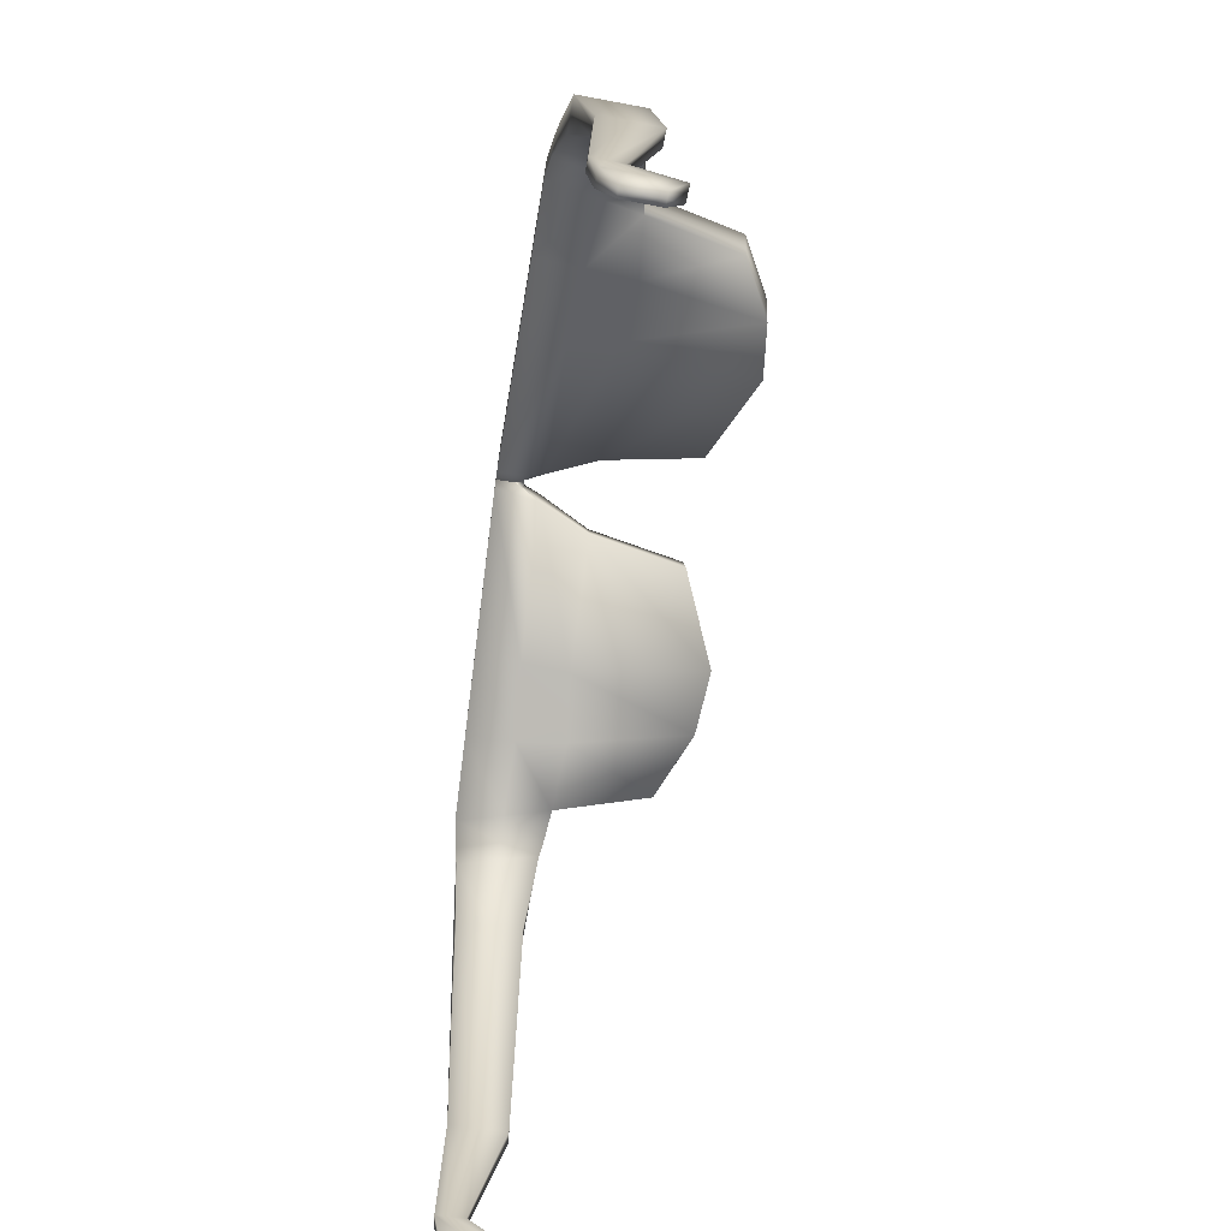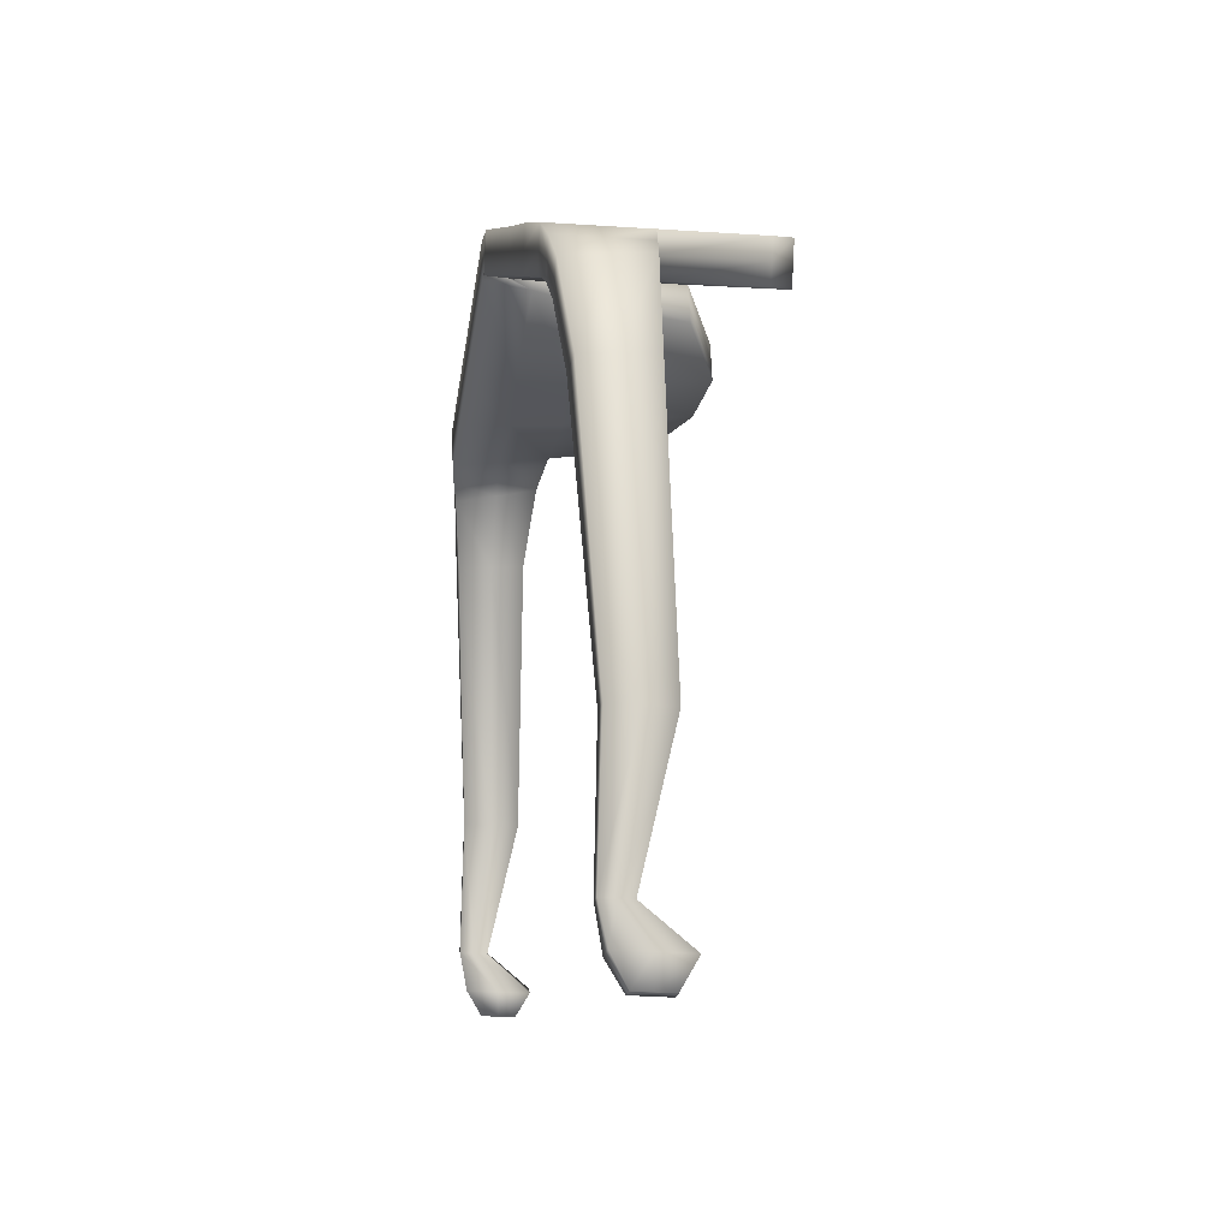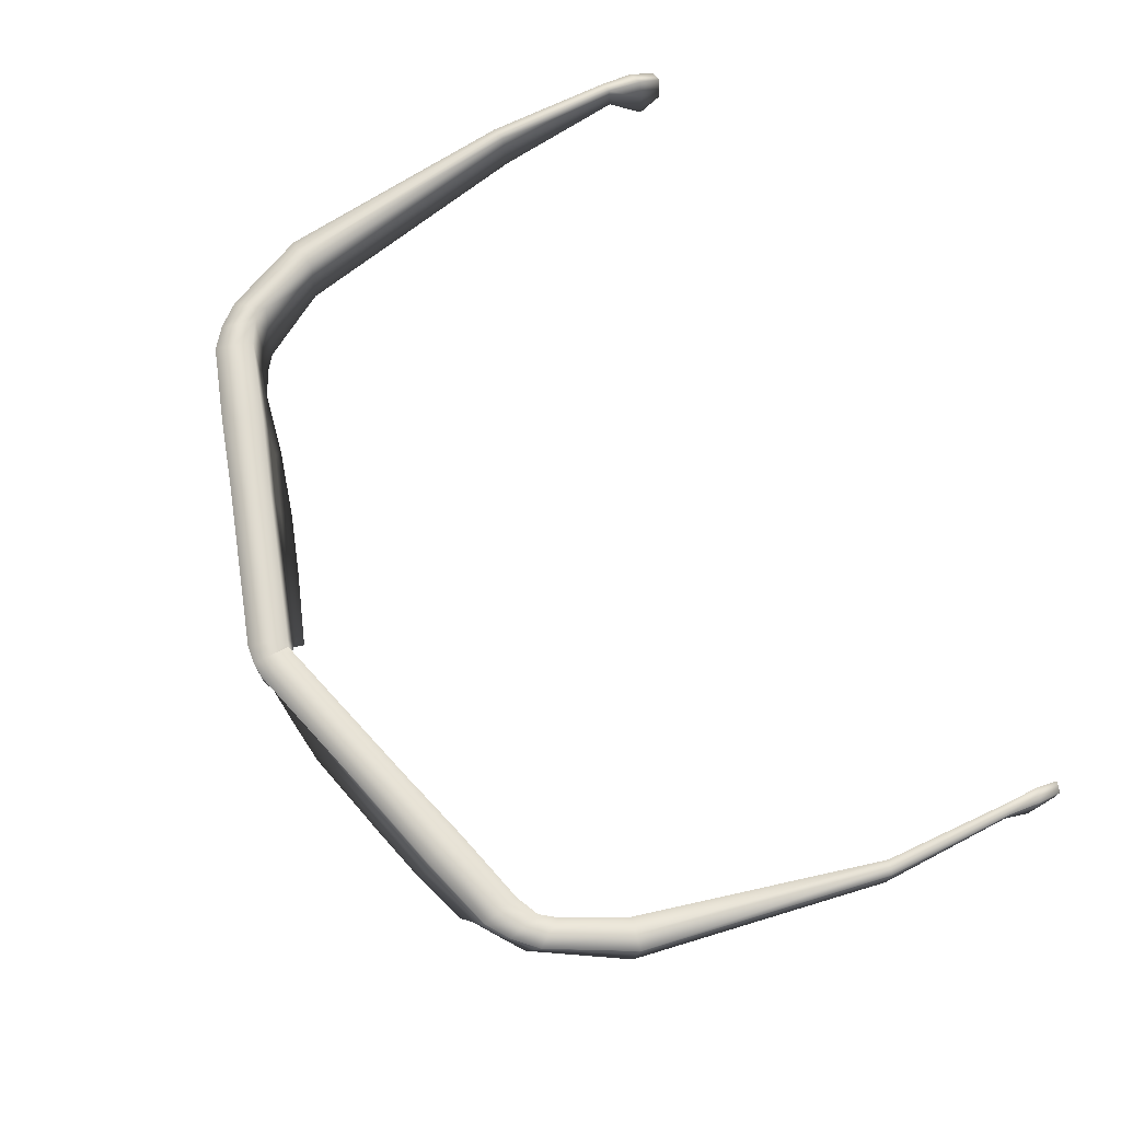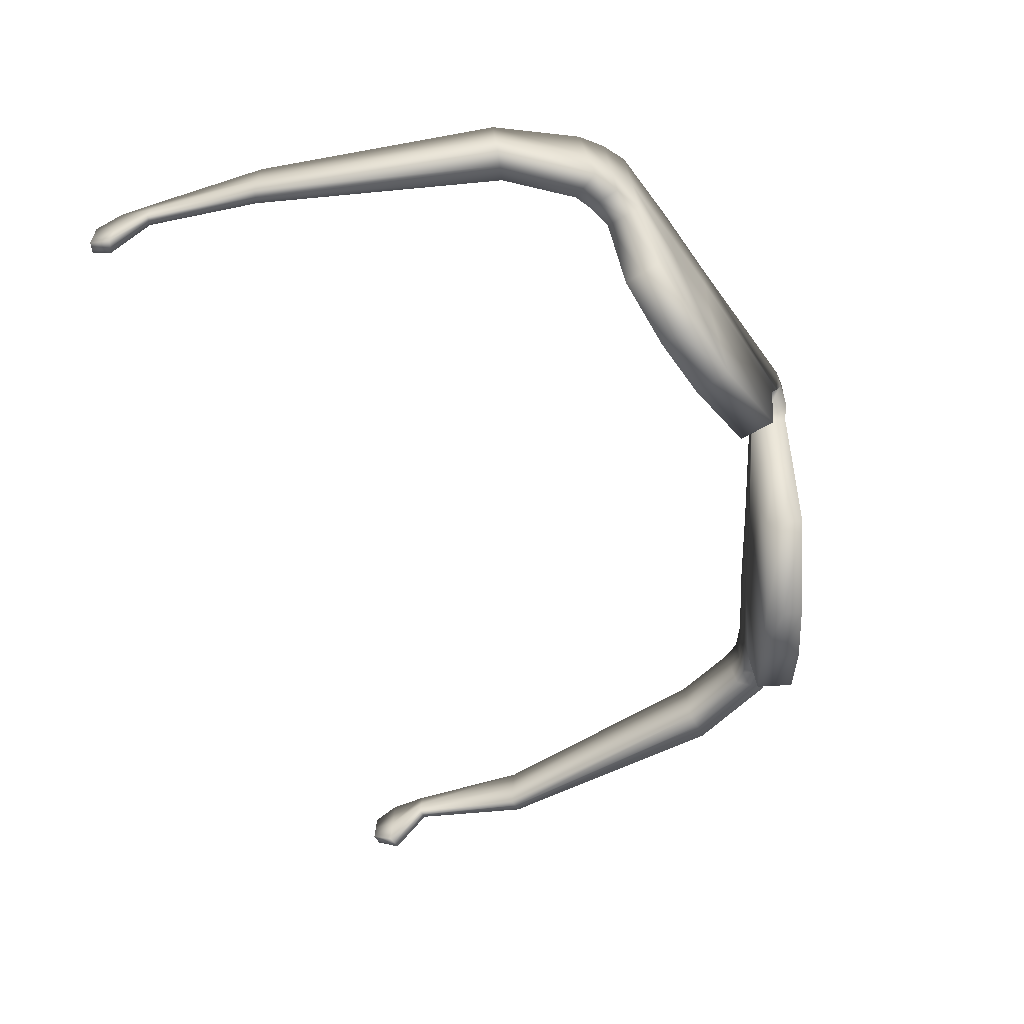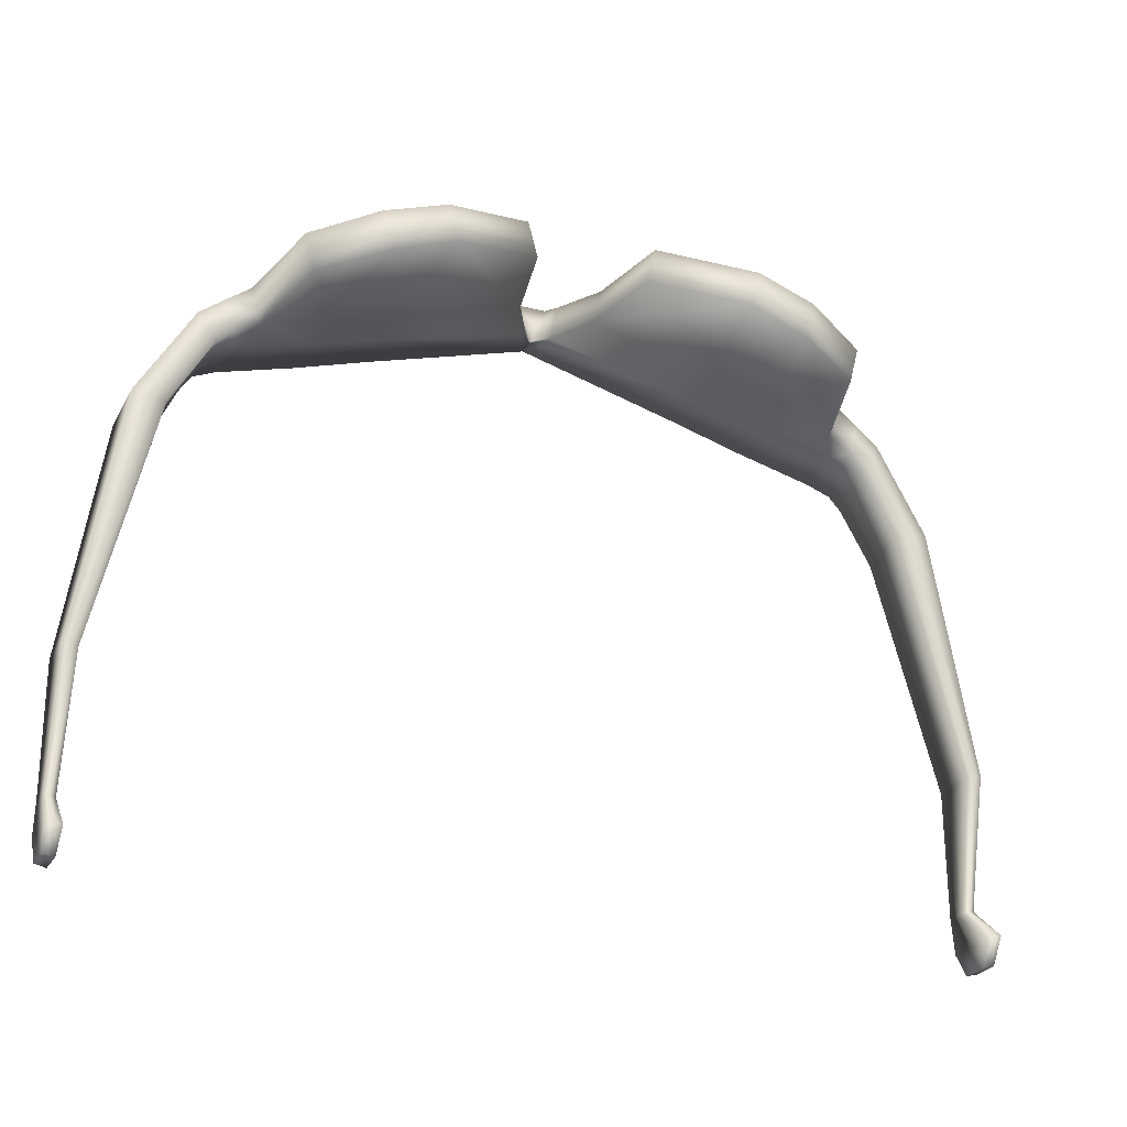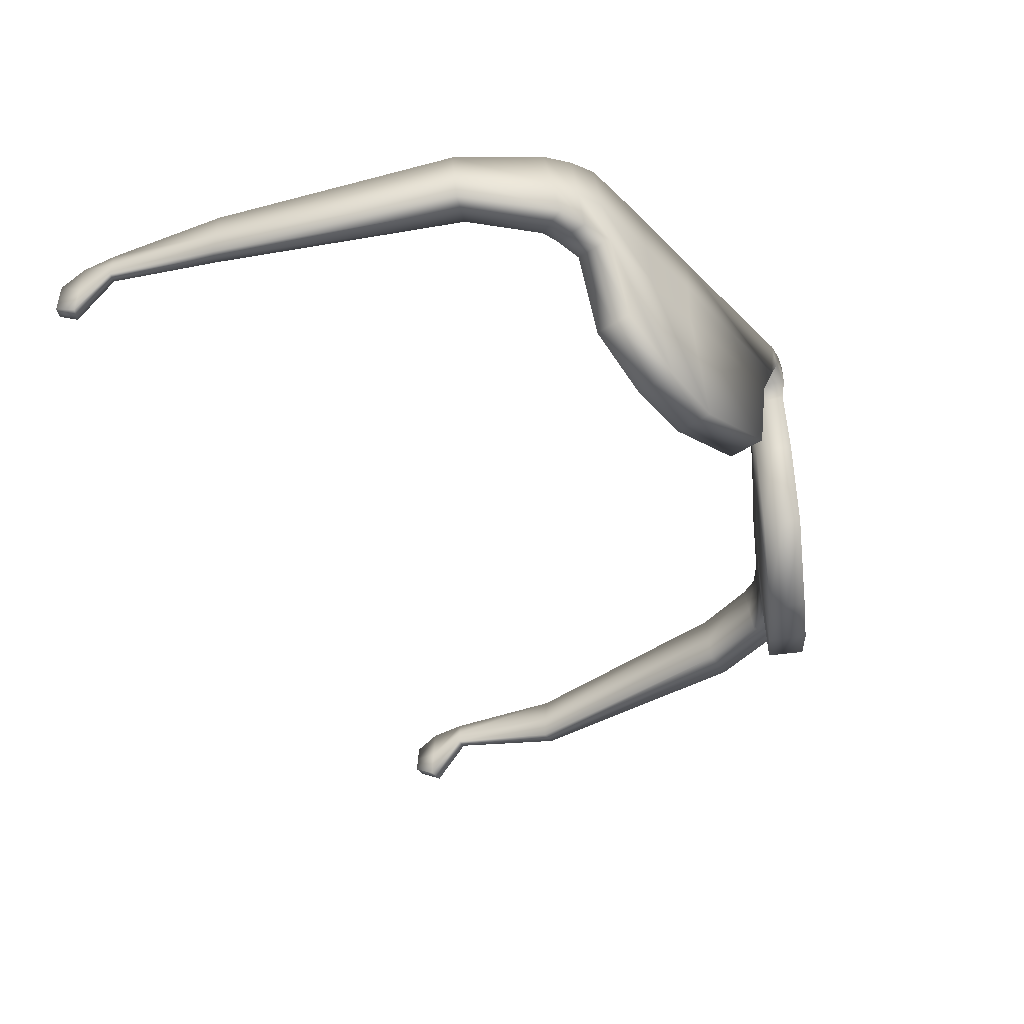
<metadata>
{"format":"obj","ext":"obj","renderer":"f3d","projection":"perspective","resolution":1024,"background":"white","views":[{"elev":-67.2,"azim":-98.4,"up":"+Z"},{"elev":-9.7,"azim":-99.2,"up":"+Z"},{"elev":71.4,"azim":64.3,"up":"+Y"},{"elev":-58.1,"azim":-71.8,"up":"+Y"},{"elev":-26.1,"azim":-21.3,"up":"+Z"},{"elev":-44.2,"azim":-66.3,"up":"+Y"}]}
</metadata>
<code>
o Cube
v -0.5241 5.459 0.5869
v -0.5123 5.405 0.5903
v -0.5303 5.409 0.5763
v -0.5399 5.459 0.5695
v -0.3125 5.463 0.6575
v -0.3097 5.521 0.6584
v -0.1119 5.524 0.7185
v -0.1193 5.468 0.7128
v -0.5359 5.513 0.5835
v -0.5496 5.508 0.5628
v -0.4164 5.458 0.6794
v -0.422 5.519 0.6777
v -0.5197 5.517 0.6464
v -0.5063 5.459 0.6505
v -0.2971 5.229 0.6882
v -0.1793 5.279 0.724
v -0.1854 5.279 0.7481
v -0.3033 5.229 0.7123
v -0.4155 5.519 0.6522
v -0.5136 5.517 0.6223
v -0.3813 5.238 0.6901
v -0.4108 5.394 0.6811
v -0.493 5.4 0.6546
v -0.4616 5.279 0.6641
v -0.1559 5.402 0.7311
v -0.162 5.402 0.7552
v -0.291 5.229 0.6641
v -0.3153 5.401 0.6567
v -0.1498 5.402 0.707
v -0.1731 5.279 0.6999
v -0.4555 5.279 0.64
v -0.4869 5.4 0.6304
v -0.4807 5.4 0.6063
v -0.4493 5.279 0.6159
v -0.1231 5.468 0.7369
v -0.1268 5.468 0.761
v -0.542 5.513 0.6047
v -0.5618 5.508 0.5803
v -0.5363 5.459 0.6294
v -0.5481 5.513 0.626
v -0.574 5.508 0.5978
v -0.5643 5.459 0.6045
v -0.5245 5.405 0.6328
v -0.5546 5.409 0.6113
v -0.6253 5.458 0.4932
v -0.6231 5.417 0.4961
v -0.5813 5.418 0.4882
v -0.5835 5.459 0.4853
v -0.118 5.524 0.7427
v -0.1242 5.524 0.7668
v -0.1014 5.524 0.7689
v -0.09461 5.524 0.747
v -0.119 5.49 0.7676
v -0.1068 5.49 0.7194
v -0.1129 5.49 0.7435
v -0.08783 5.524 0.7252
v -0.5184 5.405 0.6115
v -0.5425 5.409 0.5938
v -0.6022 5.418 0.4921
v -0.674 5.412 0.1674
v -0.6647 5.413 0.1648
v -0.6066 5.5 0.4864
v -0.5857 5.5 0.4825
v -0.6574 5.483 0.1649
v -0.6667 5.482 0.1674
v -0.6275 5.499 0.4903
v -0.6564 5.448 0.1635
v -0.6555 5.414 0.1622
v -0.658 5.452 -8.1e-05
v -0.6587 5.469 0.000579
v -0.675 5.447 0.1687
v -0.6759 5.481 0.17
v -0.6735 5.485 0.003815
v -0.6727 5.468 0.003155
v -0.665 5.452 0.001207
v -0.672 5.451 0.002494
v -0.6737 5.396 -0.0433
v -0.6648 5.397 -0.04631
v -0.6664 5.486 0.002527
v -0.6594 5.486 0.00124
v -0.6577 5.478 -0.04623
v -0.6666 5.477 -0.04322
v -0.6567 5.437 -0.04778
v -0.6558 5.397 -0.04932
v -0.6578 5.416 -0.07963
v -0.6585 5.437 -0.07881
v -0.6747 5.436 -0.04175
v -0.6756 5.476 -0.04021
v -0.6736 5.457 -0.07479
v -0.6729 5.436 -0.07561
v -0.6649 5.415 -0.07803
v -0.6657 5.437 -0.07721
v -0.6665 5.458 -0.07639
v -0.6593 5.458 -0.07799
v -0.6721 5.415 -0.07643
v -0.3978 5.394 0.63
v -0.4034 5.458 0.6283
v -0.3247 5.463 0.7058
v -0.3275 5.401 0.7049
v -0.3683 5.238 0.639
v -0.3158 5.521 0.6825
v -0.3219 5.521 0.7066
v -0.3748 5.238 0.6645
v -0.409 5.519 0.6266
v -0.4941 5.459 0.6023
v -0.5074 5.517 0.5982
v 0.3213 5.459 0.5869
v 0.3372 5.459 0.5695
v 0.3275 5.409 0.5763
v 0.3096 5.405 0.5903
v 0.1097 5.463 0.6575
v -0.08345 5.468 0.7128
v -0.09088 5.524 0.7185
v 0.1069 5.521 0.6584
v 0.3331 5.513 0.5835
v 0.3468 5.508 0.5628
v 0.2136 5.458 0.6794
v 0.3036 5.459 0.6505
v 0.3169 5.517 0.6464
v 0.2192 5.519 0.6777
v 0.09435 5.229 0.6882
v 0.1005 5.229 0.7123
v -0.01738 5.279 0.7481
v -0.02351 5.279 0.724
v 0.2127 5.519 0.6522
v 0.3108 5.517 0.6223
v 0.1785 5.238 0.6901
v 0.2588 5.279 0.6641
v 0.2902 5.4 0.6546
v 0.208 5.394 0.6811
v -0.04076 5.402 0.7552
v -0.04688 5.402 0.7311
v 0.08822 5.229 0.6641
v -0.02963 5.279 0.6999
v -0.05301 5.402 0.707
v 0.1125 5.401 0.6567
v 0.2527 5.279 0.64
v 0.2466 5.279 0.6159
v 0.278 5.4 0.6063
v 0.2841 5.4 0.6304
v -0.07598 5.468 0.761
v -0.07972 5.468 0.7369
v 0.3392 5.513 0.6047
v 0.359 5.508 0.5803
v 0.3335 5.459 0.6294
v 0.3615 5.459 0.6045
v 0.3712 5.508 0.5978
v 0.3453 5.513 0.626
v 0.3217 5.405 0.6328
v 0.3519 5.409 0.6113
v 0.4203 5.417 0.4961
v 0.4225 5.458 0.4932
v 0.3807 5.459 0.4853
v 0.3785 5.418 0.4882
v -0.08475 5.524 0.7427
v -0.1082 5.524 0.747
v -0.07863 5.524 0.7668
v -0.08377 5.49 0.7676
v -0.08989 5.49 0.7435
v -0.09602 5.49 0.7194
v -0.115 5.524 0.7252
v 0.3157 5.405 0.6115
v 0.3397 5.409 0.5938
v 0.3994 5.418 0.4921
v 0.4619 5.413 0.1648
v 0.4712 5.412 0.1674
v 0.4038 5.5 0.4864
v 0.4639 5.482 0.1674
v 0.4546 5.483 0.1649
v 0.3829 5.5 0.4825
v 0.4247 5.499 0.4903
v 0.4537 5.448 0.1635
v 0.4559 5.469 0.000579
v 0.4552 5.452 -8.1e-05
v 0.4527 5.414 0.1622
v 0.4722 5.447 0.1687
v 0.4699 5.468 0.003155
v 0.4707 5.485 0.003815
v 0.4732 5.481 0.17
v 0.4622 5.452 0.001207
v 0.462 5.397 -0.04631
v 0.471 5.396 -0.0433
v 0.4692 5.451 0.002494
v 0.4637 5.486 0.002527
v 0.4639 5.477 -0.04322
v 0.4549 5.478 -0.04623
v 0.4566 5.486 0.00124
v 0.4539 5.437 -0.04778
v 0.4557 5.437 -0.07881
v 0.455 5.416 -0.07963
v 0.453 5.397 -0.04932
v 0.4719 5.436 -0.04175
v 0.4701 5.436 -0.07561
v 0.4709 5.457 -0.07479
v 0.4729 5.476 -0.04021
v 0.4622 5.415 -0.07803
v 0.4629 5.437 -0.07721
v 0.4565 5.458 -0.07799
v 0.4637 5.458 -0.07639
v 0.4694 5.415 -0.07643
v 0.195 5.394 0.63
v 0.2006 5.458 0.6283
v 0.1247 5.401 0.7049
v 0.1219 5.463 0.7058
v 0.1656 5.238 0.639
v 0.1191 5.521 0.7066
v 0.113 5.521 0.6825
v 0.172 5.238 0.6645
v 0.2062 5.519 0.6266
v 0.3047 5.517 0.5982
v 0.2913 5.459 0.6023
f 1 2 3 4
f 5 6 7 8
f 9 1 4 10
f 11 12 13 14
f 15 16 17 18
f 19 20 13 12
f 21 22 23 24
f 16 25 26 17
f 27 28 29 30
f 31 32 33 34
f 22 11 14 23
f 25 35 36 26
f 28 5 8 29
f 37 9 10 38
f 39 40 41 42
f 43 39 42 44
f 44 42 45 46
f 4 3 47 48
f 49 50 51 52
f 50 36 53 51
f 35 8 54 55
f 8 7 56 54
f 57 43 44 58
f 59 46 60 61
f 62 63 64 65
f 38 10 63 62
f 58 44 46 59
f 10 4 48 63
f 42 41 66 45
f 67 68 69 70
f 71 72 73 74
f 63 48 67 64
f 45 66 72 71
f 48 47 68 67
f 46 45 71 60
f 75 76 77 78
f 79 80 81 82
f 60 71 74 76
f 65 64 80 79
f 61 60 76 75
f 64 67 70 80
f 83 84 85 86
f 87 88 89 90
f 80 70 83 81
f 74 73 88 87
f 70 69 84 83
f 76 74 87 77
f 91 92 86 85
f 92 93 94 86
f 77 87 90 95
f 82 81 94 93
f 78 77 95 91
f 81 83 86 94
f 96 97 5 28
f 26 36 98 99
f 100 96 28 27
f 17 26 99 18
f 49 101 102 50
f 103 15 18 21
f 36 50 102 98
f 97 104 6 5
f 105 106 104 97
f 31 103 21 24
f 34 33 96 100
f 33 105 97 96
f 99 98 11 22
f 18 99 22 21
f 101 19 12 102
f 98 102 12 11
f 107 108 109 110
f 111 112 113 114
f 115 116 108 107
f 117 118 119 120
f 121 122 123 124
f 125 120 119 126
f 127 128 129 130
f 124 123 131 132
f 133 134 135 136
f 137 138 139 140
f 130 129 118 117
f 132 131 141 142
f 136 135 112 111
f 143 144 116 115
f 145 146 147 148
f 149 150 146 145
f 150 151 152 146
f 108 153 154 109
f 155 156 51 157
f 157 51 158 141
f 142 159 160 112
f 112 160 161 113
f 162 163 150 149
f 164 165 166 151
f 167 168 169 170
f 144 167 170 116
f 163 164 151 150
f 116 170 153 108
f 146 152 171 147
f 172 173 174 175
f 176 177 178 179
f 170 169 172 153
f 152 176 179 171
f 153 172 175 154
f 151 166 176 152
f 180 181 182 183
f 184 185 186 187
f 166 183 177 176
f 168 184 187 169
f 165 180 183 166
f 169 187 173 172
f 188 189 190 191
f 192 193 194 195
f 187 186 188 173
f 177 192 195 178
f 173 188 191 174
f 183 182 192 177
f 196 190 189 197
f 197 189 198 199
f 182 200 193 192
f 185 199 198 186
f 181 196 200 182
f 186 198 189 188
f 201 136 111 202
f 131 203 204 141
f 205 133 136 201
f 123 122 203 131
f 155 157 206 207
f 208 127 122 121
f 141 204 206 157
f 202 111 114 209
f 210 115 107 211
f 211 107 110 139
f 211 202 209 210
f 137 128 127 208
f 138 205 201 139
f 139 201 202 211
f 203 130 117 204
f 122 127 130 203
f 207 206 120 125
f 204 117 120 206
f 55 54 160 159
f 51 53 158
f 54 56 161 160
f 53 55 159 158
f 114 207 125 209
f 138 137 208 205
f 139 110 162 140
f 140 162 149 129
f 143 126 119 148
f 126 143 115 210
f 129 149 145 118
f 118 145 148 119
f 205 208 121 133
f 113 155 207 114
f 191 190 196 181
f 195 194 199 185
f 193 197 199 194
f 200 196 197 193
f 175 174 180 165
f 179 178 184 168
f 178 195 185 184
f 174 191 181 180
f 109 154 164 163
f 147 171 167 144
f 171 179 168 167
f 154 175 165 164
f 110 109 163 162
f 141 158 159 142
f 113 161 156 155
f 148 147 144 143
f 135 132 142 112
f 128 137 140 129
f 134 124 132 135
f 209 125 126 210
f 133 121 124 134
f 6 104 19 101
f 34 100 103 31
f 100 27 15 103
f 7 6 101 49
f 84 78 91 85
f 88 82 93 89
f 90 89 93 92
f 95 90 92 91
f 68 61 75 69
f 72 65 79 73
f 73 79 82 88
f 69 75 78 84
f 3 58 59 47
f 41 38 62 66
f 66 62 65 72
f 47 59 61 68
f 2 57 58 3
f 36 35 55 53
f 7 49 52 56
f 40 37 38 41
f 29 8 35 25
f 24 23 32 31
f 30 29 25 16
f 104 106 20 19
f 27 30 16 15
f 14 13 40 39
f 23 14 39 43
f 32 23 43 57
f 33 32 57 2
f 105 33 2 1
f 106 105 1 9
f 20 106 9 37
f 37 40 13 20

</code>
